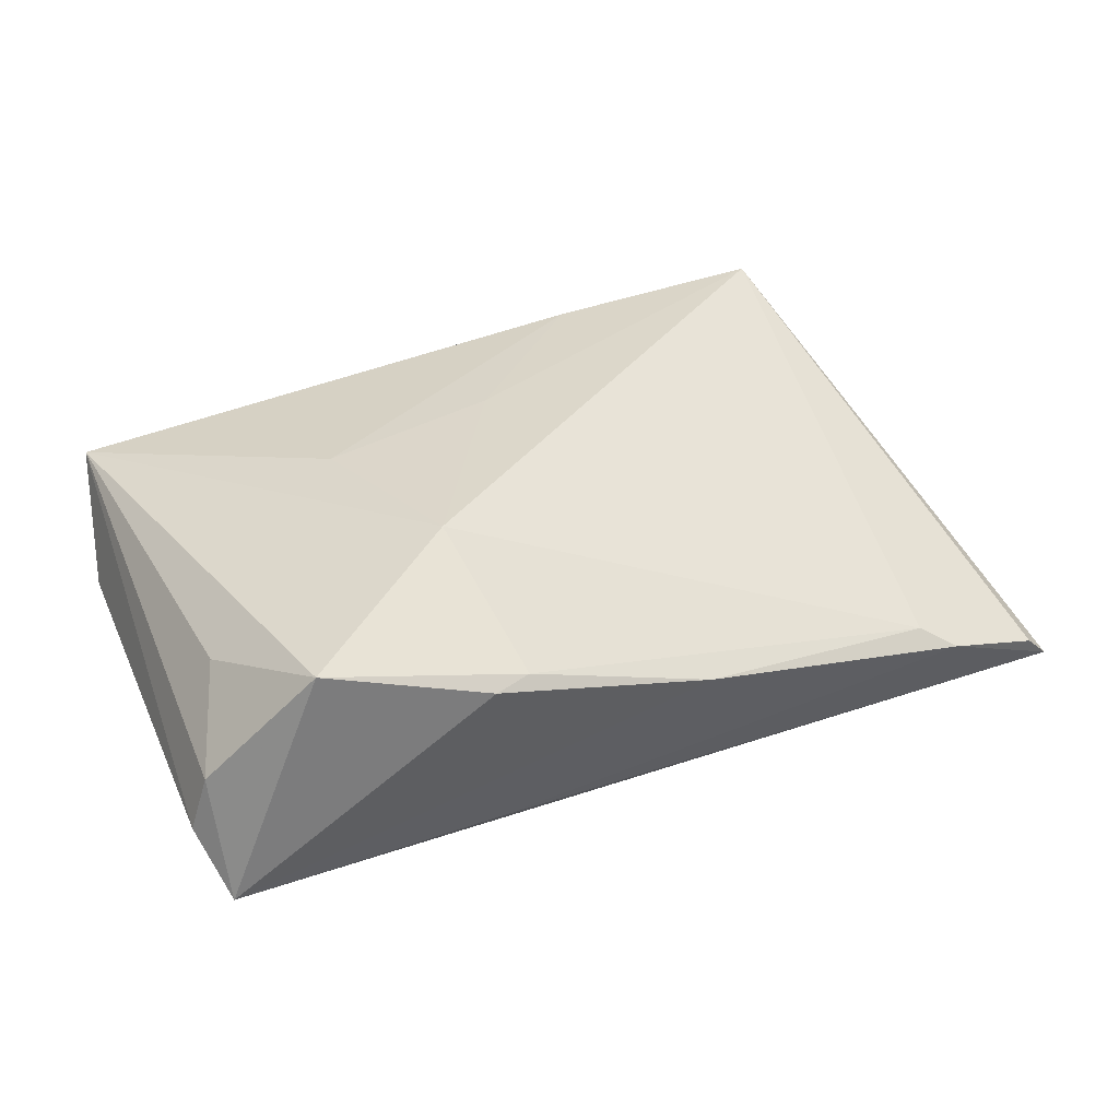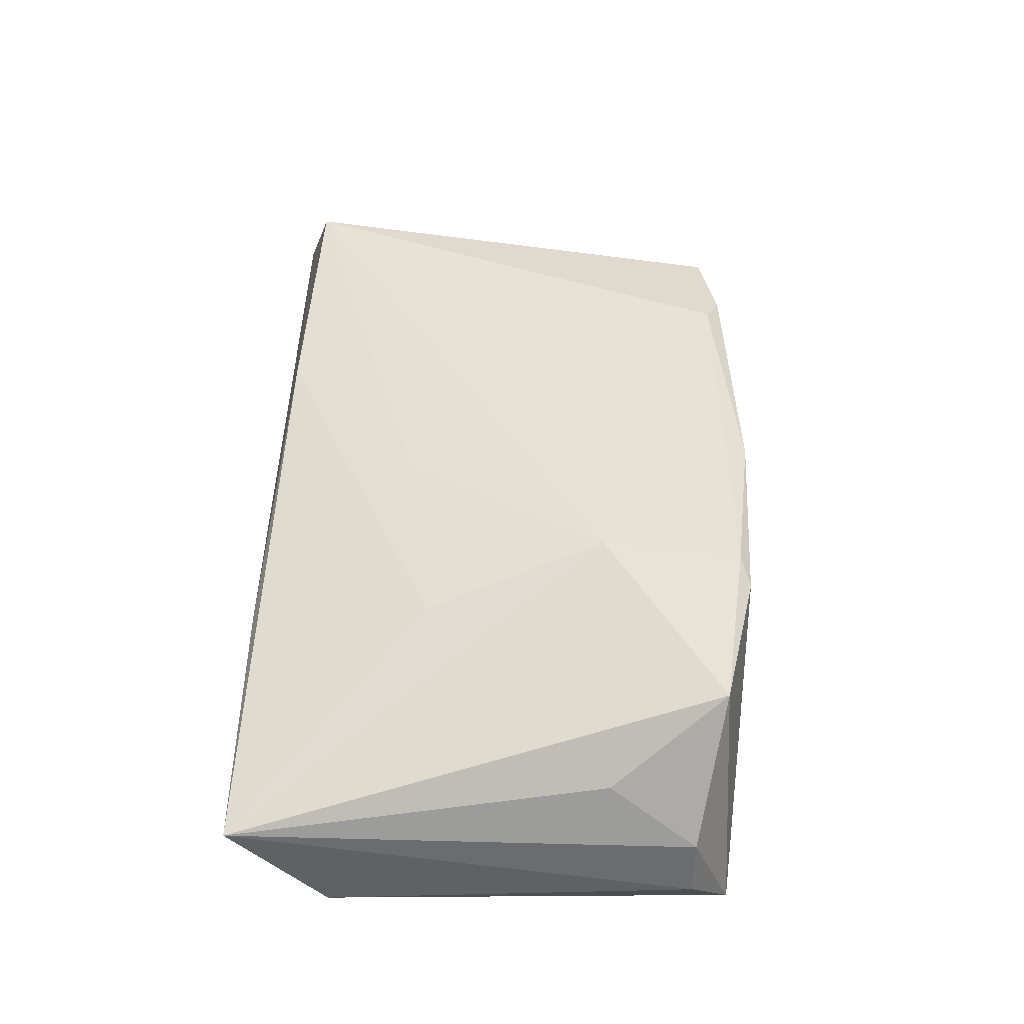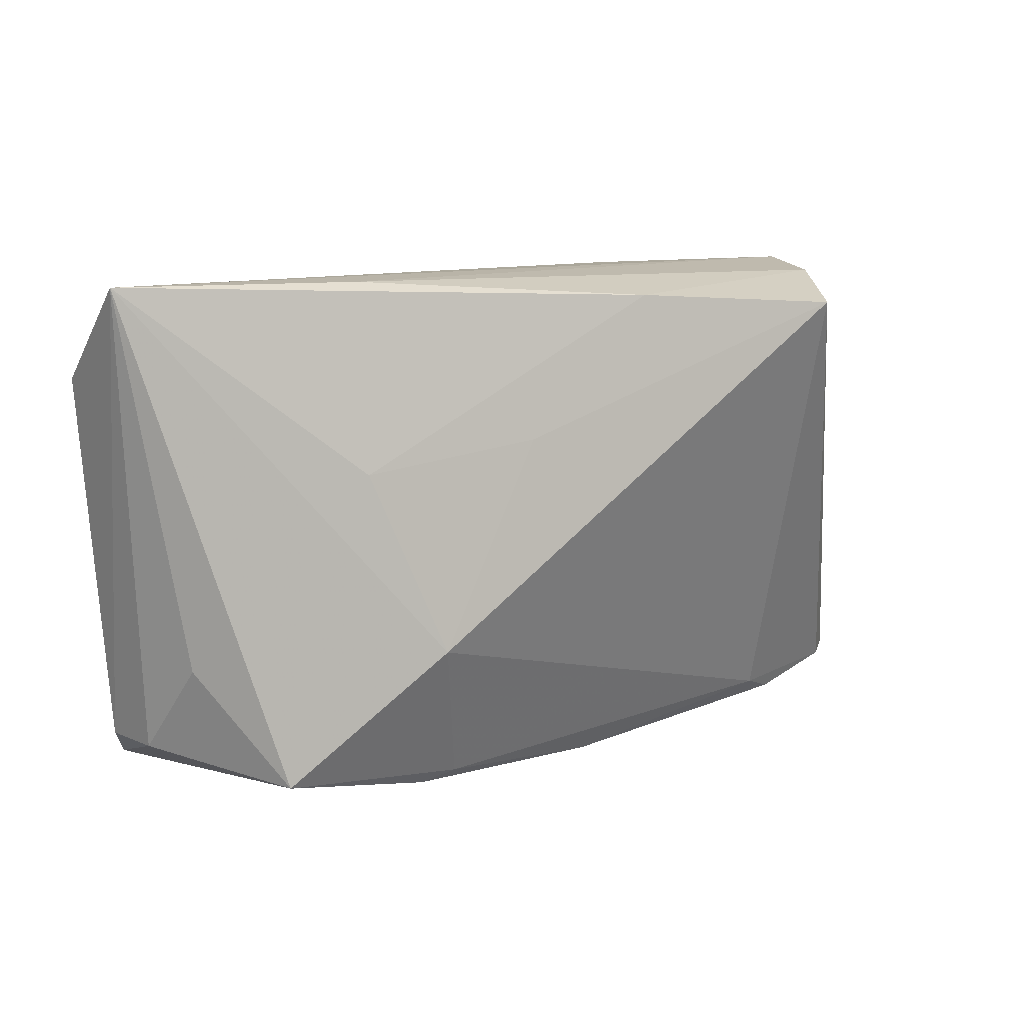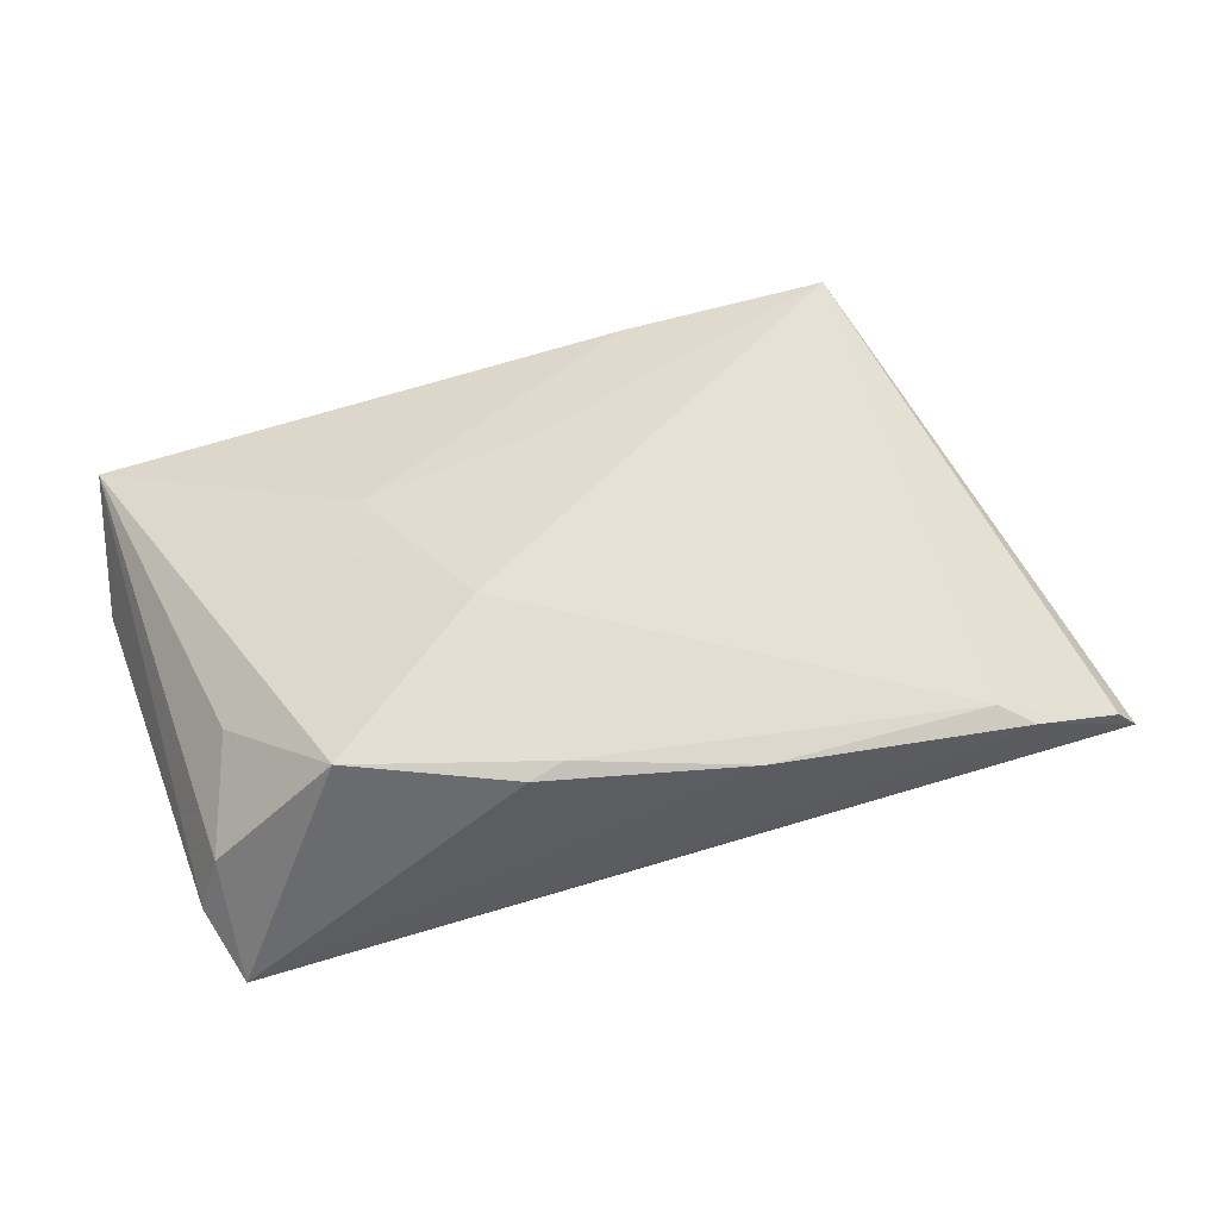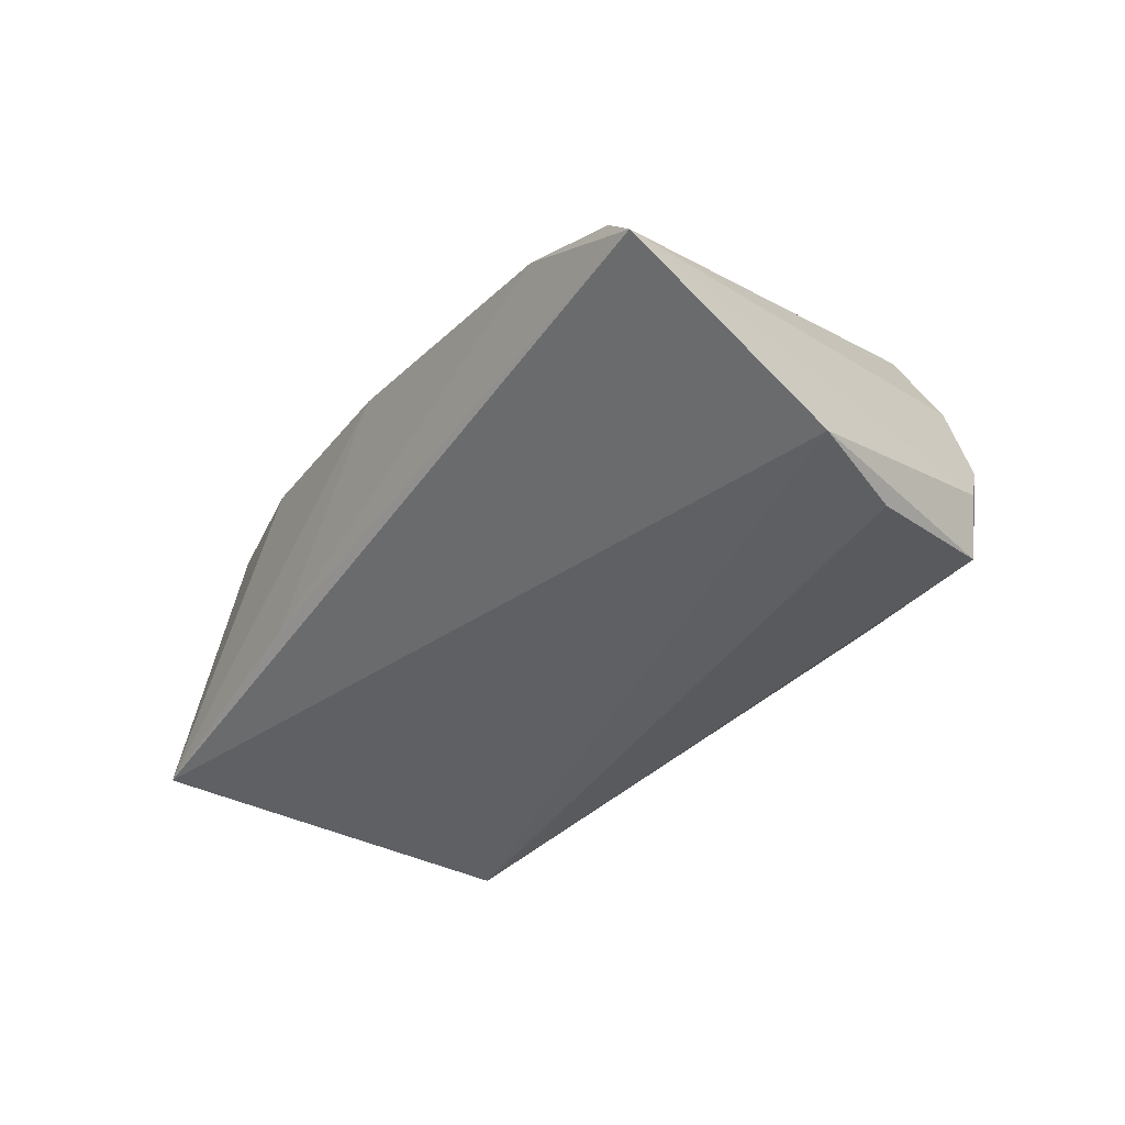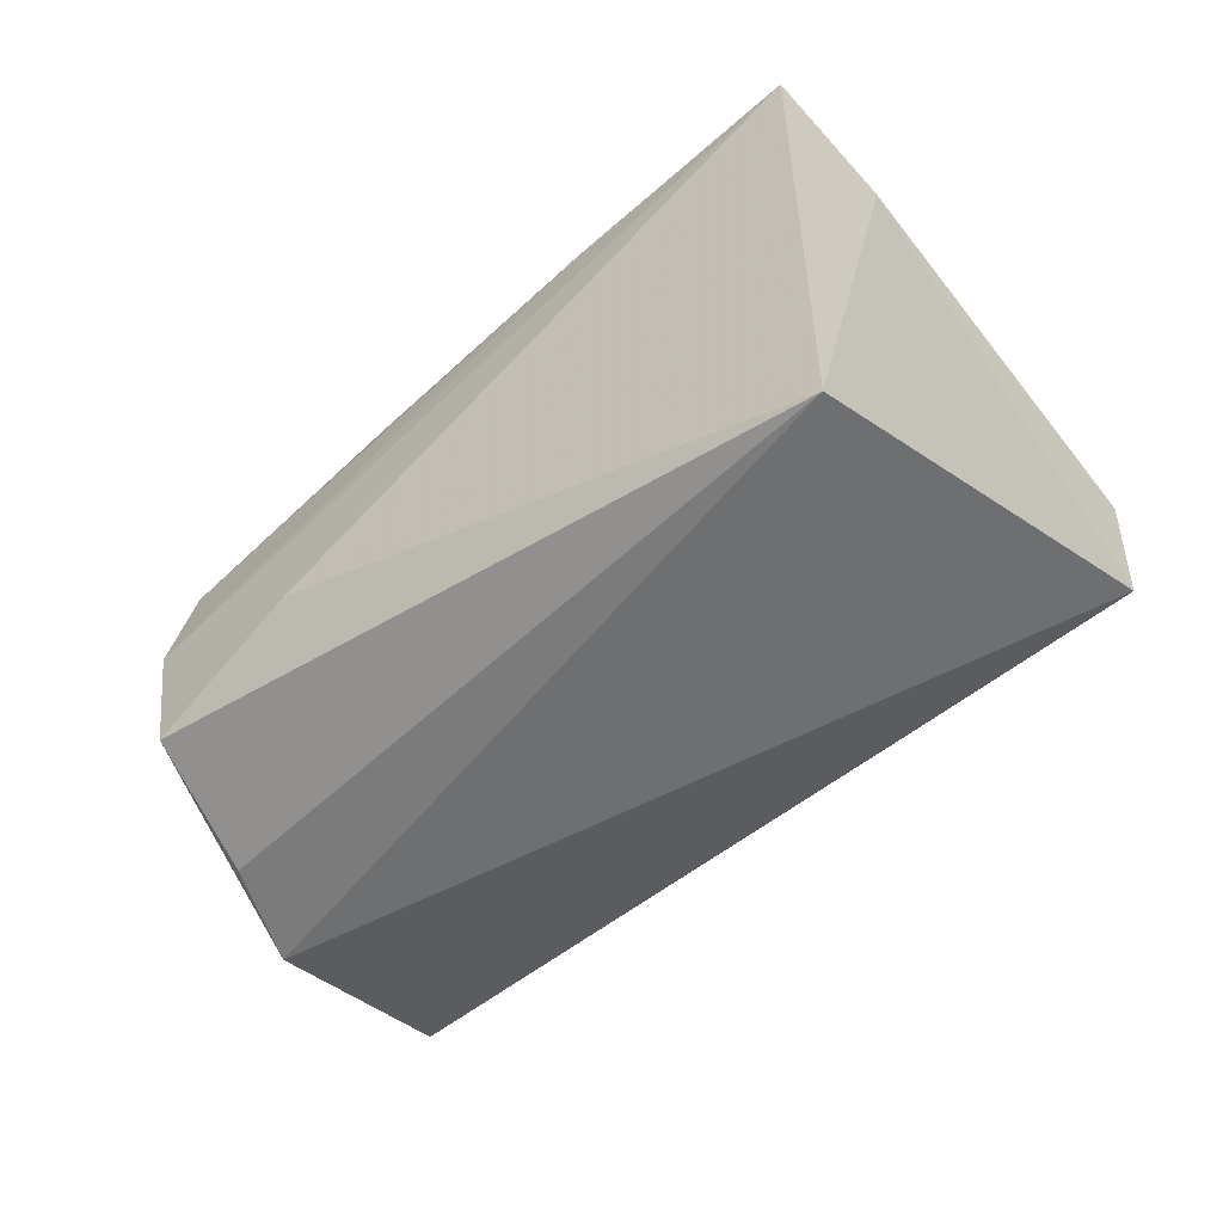
<metadata>
{"format":"obj","ext":"obj","renderer":"f3d","projection":"perspective","resolution":1024,"background":"white","views":[{"elev":39.2,"azim":-18.0,"up":"+Z"},{"elev":53.8,"azim":-87.4,"up":"+Z"},{"elev":11.3,"azim":-26.4,"up":"+Y"},{"elev":44.5,"azim":-15.8,"up":"+Z"},{"elev":-41.0,"azim":58.6,"up":"+Z"},{"elev":-58.5,"azim":-136.8,"up":"+Z"}]}
</metadata>
<code>
v 0.03577 0.02542 0.0213
v 0.04217 0.02948 -0.0007521
v -0.003543 0.01069 0.01857
v 0.04188 0.02718 -0.01447
v -0.01502 -0.03212 0.01115
v 0.04418 0.02647 -0.006969
v -0.03367 -0.02863 0.0157
v 0.0378 -0.02815 0.002936
v 0.04207 -0.02991 0.0003955
v 0.0563 -0.02699 -0.006877
v -0.05068 0.02948 0.008343
v 0.05345 -0.02761 -0.003757
v -0.04856 -0.02568 -0.005265
v 0.009878 -0.03255 0.006502
v -0.01478 -0.03046 -0.009583
v 0.01157 0.02701 0.01808
v -0.01095 -0.03088 0.01181
v -0.04301 -0.01508 0.009325
v -0.0464 -0.02568 0.001703
v 0.04662 0.01095 -0.01792
v -0.04559 -0.03055 -0.01283
v -0.03821 0.01145 -0.01792
v -0.02362 0.00765 0.01645
v 0.05241 -0.001056 -0.01792
v -0.01552 -0.01341 0.02009
v 0.02123 0.0288 -0.009894
v -0.05234 0.01811 -0.003741
v 0.03971 0.02858 0.01059
v -0.02254 0.0293 0.01095
f 15 21 10
f 14 21 15
f 10 21 24
f 24 6 10
f 4 6 24
f 22 21 27
f 22 26 4
f 22 24 21
f 10 1 12
f 1 8 12
f 11 22 27
f 26 22 11
f 5 21 14
f 5 7 21
f 4 26 2
f 2 6 4
f 26 11 2
f 10 6 2
f 4 24 20
f 20 22 4
f 24 22 20
f 9 8 14
f 9 12 8
f 10 12 9
f 9 15 10
f 14 15 9
f 25 11 7
f 25 8 1
f 7 11 18
f 29 2 11
f 10 2 28
f 28 1 10
f 2 29 28
f 11 25 23
f 7 5 17
f 17 25 7
f 17 5 14
f 14 8 17
f 8 25 17
f 21 7 19
f 7 18 19
f 19 18 11
f 11 23 16
f 16 29 11
f 1 28 16
f 16 28 29
f 3 25 1
f 3 23 25
f 1 16 3
f 3 16 23
f 27 21 13
f 21 19 13
f 13 11 27
f 13 19 11

</code>
